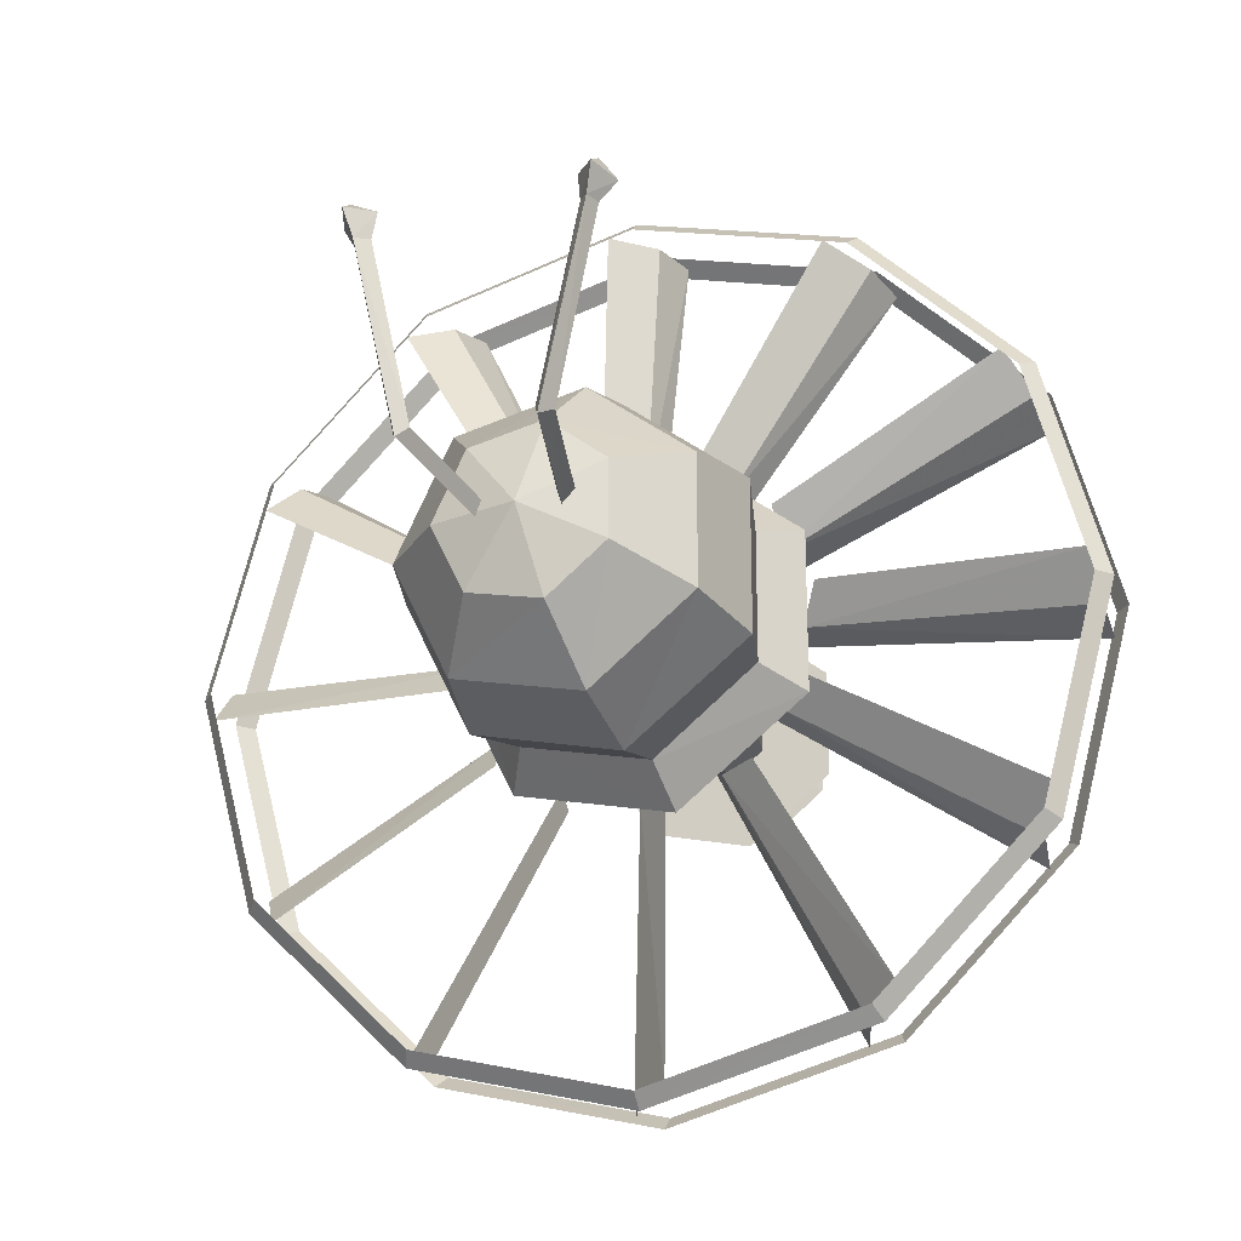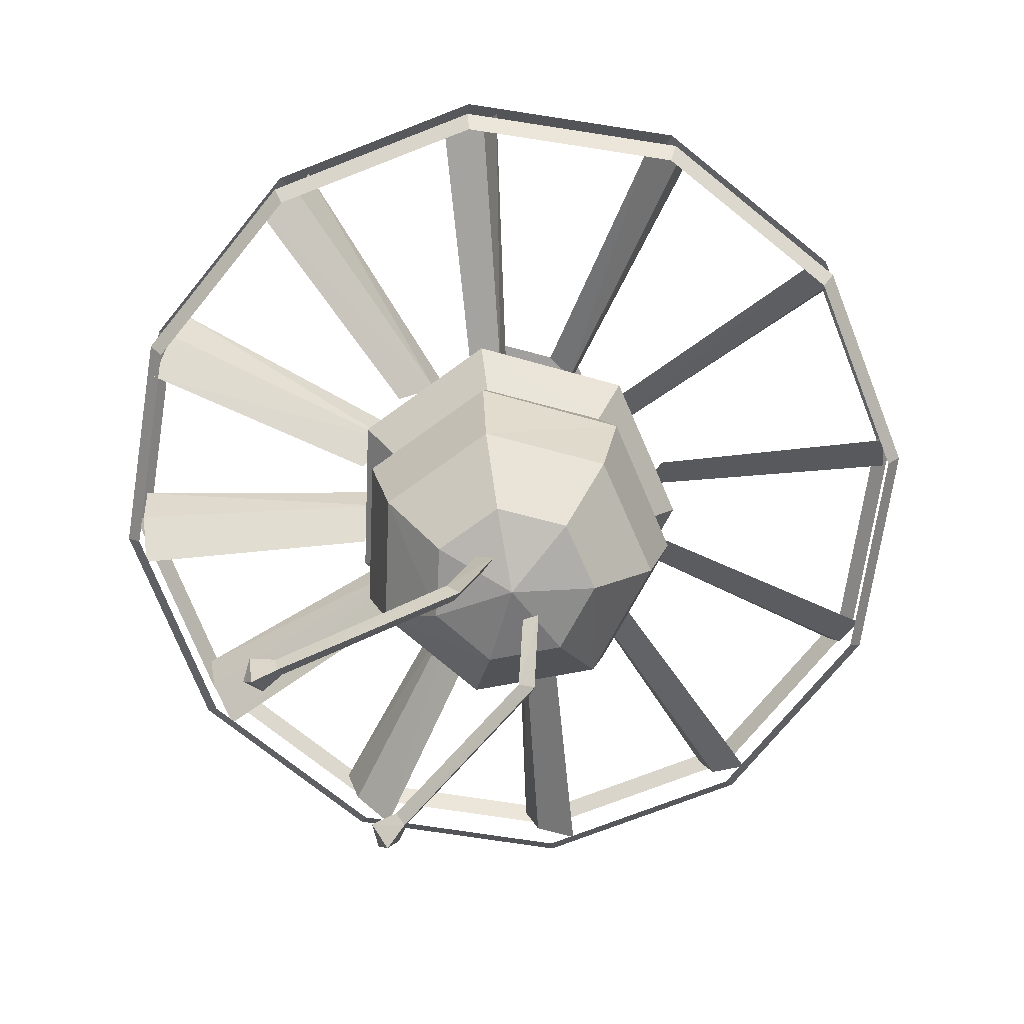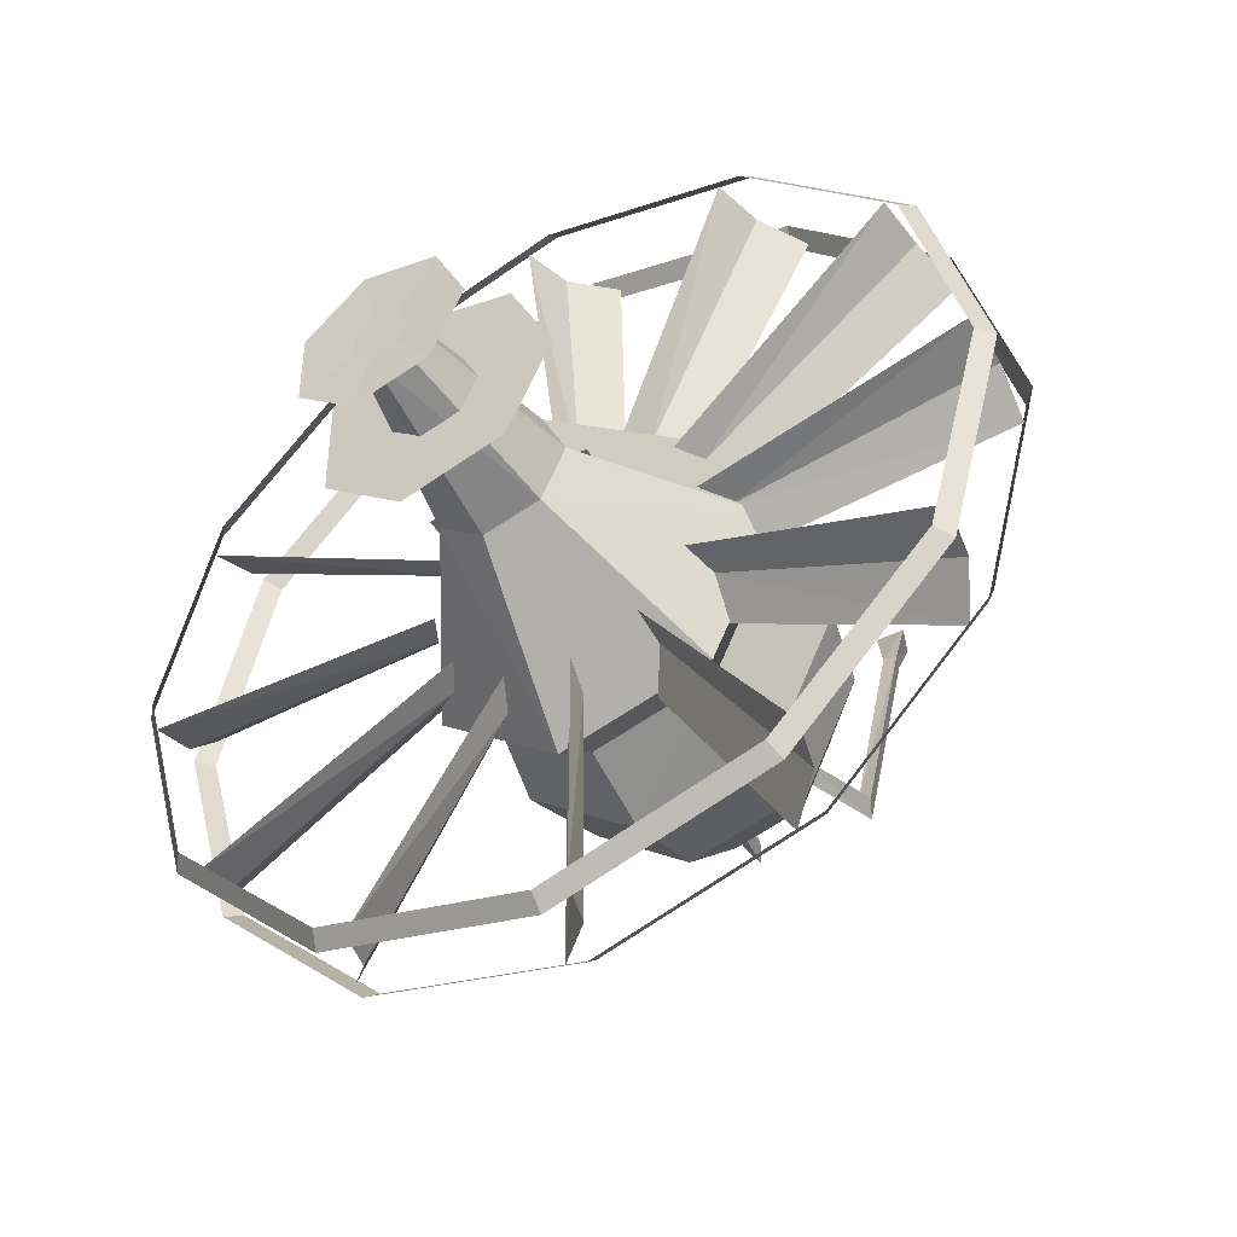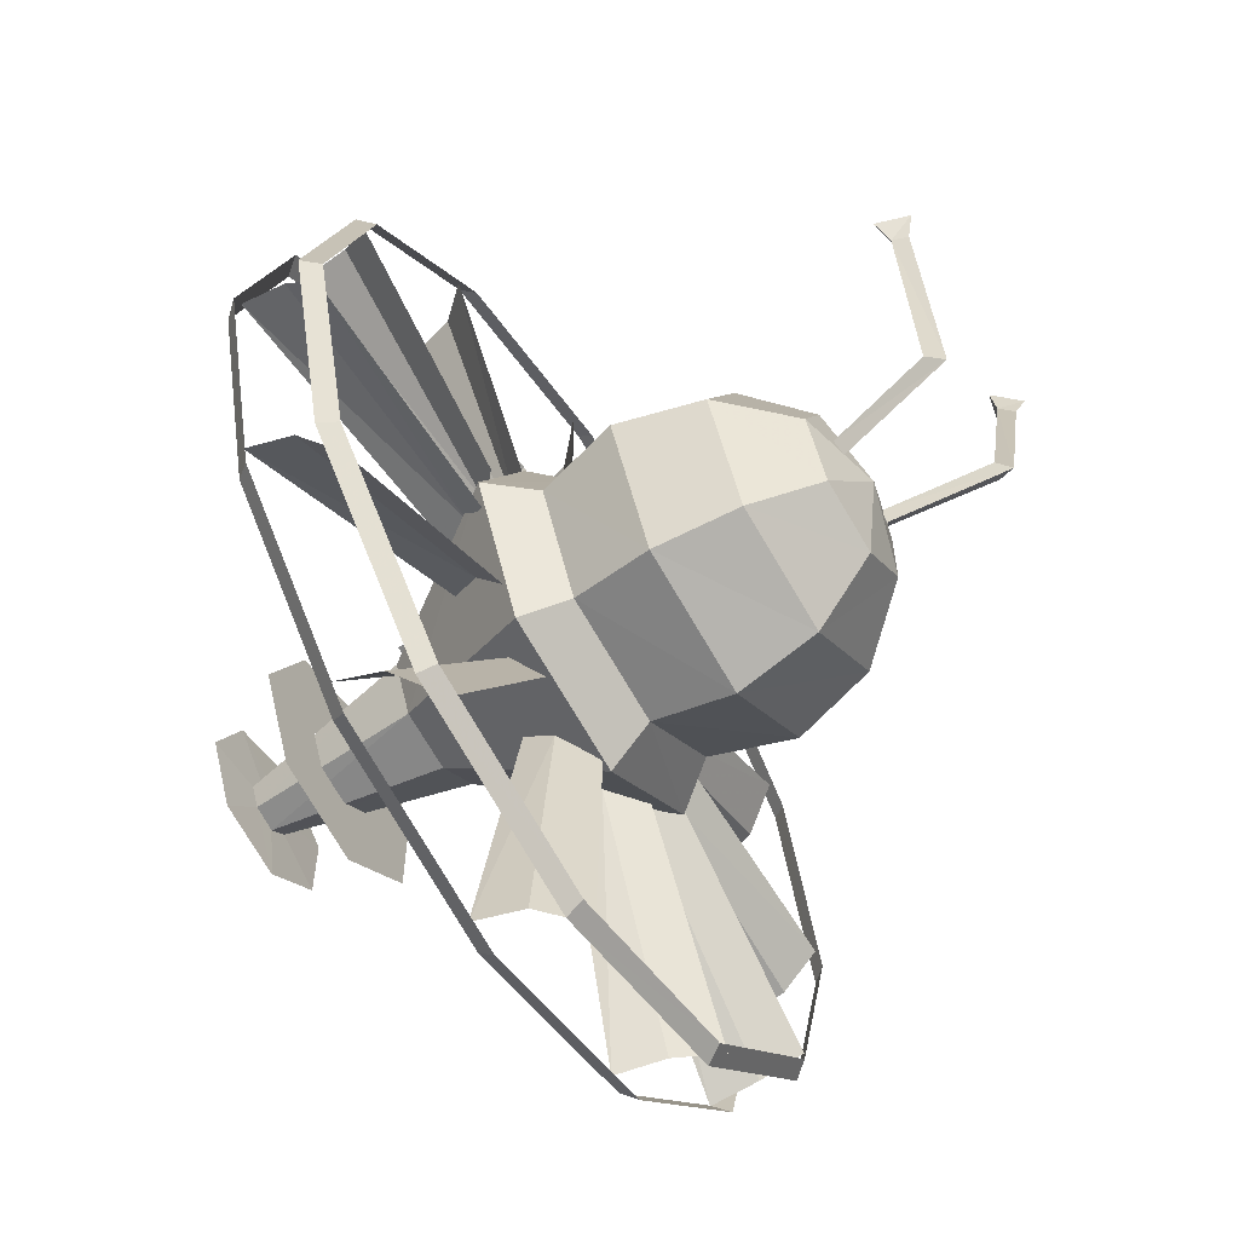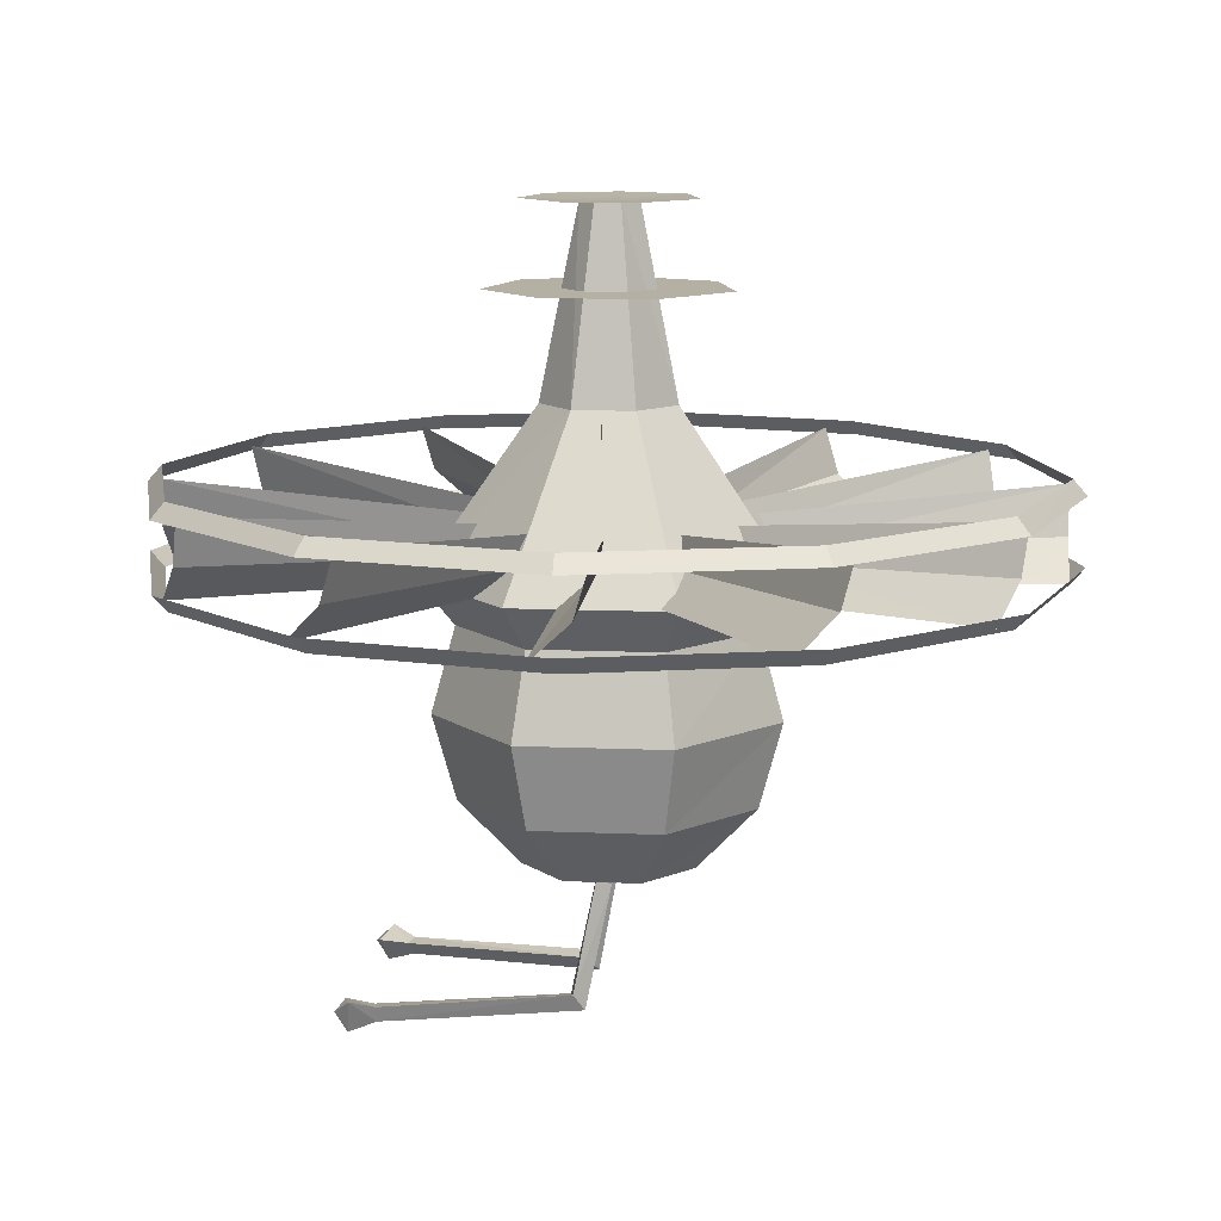
<metadata>
{"format":"obj","ext":"obj","renderer":"f3d","projection":"perspective","resolution":1024,"background":"white","views":[{"elev":-23.6,"azim":19.5,"up":"+Z"},{"elev":-71.9,"azim":126.2,"up":"+Y"},{"elev":-46.4,"azim":-148.7,"up":"+Z"},{"elev":-61.3,"azim":-58.3,"up":"+Z"},{"elev":11.4,"azim":96.0,"up":"+Y"}]}
</metadata>
<code>
v  -210 -28 121
v  -121 -28 210
v  -125 -19 217
v  -217 -19 125
v  -217 -19 125
v  -250 -19 0
v  -242 -28 0
v  -210 -28 121
v  -121 -28 210
v  0 -28 242
v  0 -19 250
v  -125 -19 217
v  0 -28 242
v  121 -28 210
v  125 -19 217
v  0 -19 250
v  121 -28 210
v  210 -28 121
v  217 -19 125
v  125 -19 217
v  210 -28 121
v  242 -28 0
v  250 -19 0
v  217 -19 125
v  242 -28 0
v  210 -28 -121
v  217 -19 -125
v  250 -19 0
v  210 -28 -121
v  121 -28 -210
v  125 -19 -217
v  217 -19 -125
v  121 -28 -210
v  0 -28 -242
v  0 -19 -250
v  125 -19 -217
v  0 -28 -242
v  -121 -28 -210
v  -125 -19 -217
v  0 -19 -250
v  -121 -28 -210
v  -210 -28 -121
v  -217 -19 -125
v  -125 -19 -217
v  -210 -28 -121
v  -242 -28 0
v  -250 -19 0
v  -217 -19 -125
v  -217 19 125
v  -125 19 217
v  -121 28 210
v  -210 28 121
v  -210 28 121
v  -242 28 0
v  -250 19 0
v  -217 19 125
v  -125 19 217
v  0 19 250
v  0 28 242
v  -121 28 210
v  0 19 250
v  125 19 217
v  121 28 210
v  0 28 242
v  217 19 125
v  210 28 121
v  121 28 210
v  125 19 217
v  217 19 125
v  250 19 0
v  242 28 0
v  210 28 121
v  250 19 0
v  217 19 -125
v  210 28 -121
v  242 28 0
v  217 19 -125
v  125 19 -217
v  121 28 -210
v  210 28 -121
v  125 19 -217
v  0 19 -250
v  0 28 -242
v  121 28 -210
v  0 19 -250
v  -125 19 -217
v  -121 28 -210
v  0 28 -242
v  -125 19 -217
v  -217 19 -125
v  -210 28 -121
v  -121 28 -210
v  -217 19 -125
v  -250 19 0
v  -242 28 0
v  -210 28 -121
v  45 -11 74
v  128 -4 205
v  135 23 201
v  43 6 65
v  107 -25 216
v  128 -4 205
v  45 -11 74
v  35 -27 93
v  2 -11 87
v  8 -4 241
v  16 23 241
v  5 6 78
v  -15 -25 241
v  8 -4 241
v  2 -11 87
v  -17 -27 98
v  -42 -11 77
v  -114 -4 213
v  -106 23 217
v  -34 6 70
v  -134 -25 201
v  -114 -4 213
v  -42 -11 77
v  -63 -27 76
v  -74 -11 45
v  -205 -4 128
v  -201 23 135
v  -65 6 43
v  -216 -25 107
v  -205 -4 128
v  -74 -11 45
v  -93 -27 35
v  -87 -11 2
v  -241 -4 8
v  -241 23 16
v  -78 6 5
v  -241 -25 -15
v  -241 -4 8
v  -87 -11 2
v  -98 -27 -17
v  77 -11 42
v  213 -4 114
v  217 23 106
v  70 6 34
v  201 -25 134
v  213 -4 114
v  77 -11 42
v  76 -27 63
v  -77 -11 -42
v  -213 -4 -114
v  -217 23 -106
v  -70 6 -34
v  -201 -25 -134
v  -213 -4 -114
v  -77 -11 -42
v  -76 -27 -63
v  -45 -11 -74
v  -128 -4 -205
v  -135 23 -201
v  -43 6 -65
v  -107 -25 -216
v  -128 -4 -205
v  -45 -11 -74
v  -35 -27 -93
v  -2 -11 -87
v  -8 -4 -241
v  -16 23 -241
v  -5 6 -78
v  15 -25 -241
v  -8 -4 -241
v  -2 -11 -87
v  17 -27 -98
v  42 -11 -77
v  114 -4 -213
v  106 23 -217
v  34 6 -70
v  134 -25 -201
v  114 -4 -213
v  42 -11 -77
v  63 -27 -76
v  74 -11 -45
v  205 -4 -128
v  201 23 -135
v  65 6 -43
v  216 -25 -107
v  205 -4 -128
v  74 -11 -45
v  93 -27 -35
v  87 -11 -2
v  241 -4 -8
v  241 23 -16
v  78 6 -5
v  241 -25 15
v  241 -4 -8
v  87 -11 -2
v  98 -27 17
g FSAUCE_node00_face00
f -192 -191 -190 -189
f -188 -187 -186 -185
f -184 -183 -182 -181
f -180 -179 -178 -177
f -176 -175 -174 -173
f -172 -171 -170 -169
f -168 -167 -166 -165
f -164 -163 -162 -161
f -160 -159 -158 -157
f -156 -155 -154 -153
f -152 -151 -150 -149
f -148 -147 -146 -145
f -144 -143 -142 -141
f -140 -139 -138 -137
f -136 -135 -134 -133
f -132 -131 -130 -129
f -128 -127 -126 -125
f -124 -123 -122 -121
f -120 -119 -118 -117
f -116 -115 -114 -113
f -112 -111 -110 -109
f -108 -107 -106 -105
f -104 -103 -102 -101
f -100 -99 -98 -97
f -96 -95 -94 -93
f -92 -91 -90 -89
f -88 -87 -86 -85
f -84 -83 -82 -81
f -80 -79 -78 -77
f -76 -75 -74 -73
f -72 -71 -70 -69
f -68 -67 -66 -65
f -64 -63 -62 -61
f -60 -59 -58 -57
f -56 -55 -54 -53
f -52 -51 -50 -49
f -48 -47 -46 -45
f -44 -43 -42 -41
f -40 -39 -38 -37
f -36 -35 -34 -33
f -32 -31 -30 -29
f -28 -27 -26 -25
f -24 -23 -22 -21
f -20 -19 -18 -17
f -16 -15 -14 -13
f -12 -11 -10 -9
f -8 -7 -6 -5
f -4 -3 -2 -1
v  11 -185 -47
v  43 -185 -21
v  0 -197 0
v  43 -185 -21
v  43 -185 21
v  0 -197 0
v  43 -185 21
v  11 -185 47
v  0 -197 0
v  -30 -185 -38
v  11 -185 -47
v  0 -197 0
v  11 -185 47
v  -30 -185 38
v  0 -197 0
v  -30 -185 38
v  -48 -185 0
v  0 -197 0
v  -48 -185 0
v  -30 -185 -38
v  0 -197 0
g FSAUCE_node01_face00
f -21 -20 -19
f -18 -17 -16
f -15 -14 -13
f -12 -11 -10
f -9 -8 -7
f -6 -5 -4
f -3 -2 -1
v  63 -266 134
v  70 -247 132
v  63 -255 141
v  51 -251 137
v  63 -266 134
v  63 -255 141
v  70 -247 132
v  51 -251 137
v  63 -255 141
v  -63 -255 141
v  -70 -247 132
v  -63 -266 134
v  -63 -255 141
v  -63 -266 134
v  -51 -251 137
v  -63 -255 141
v  -51 -251 137
v  -70 -247 132
v  14 171 7
v  -10 171 12
v  4 171 16
g FSAUCE_node01_face01
f -21 -20 -19
f -18 -17 -16
f -15 -14 -13
f -12 -11 -10
f -9 -8 -7
f -6 -5 -4
f -3 -2 -1
v  43 -185 -21
v  11 -185 -47
v  19 -149 -81
v  75 -149 -36
v  87 -101 42
v  87 -101 -42
v  75 -53 -36
v  75 -53 36
v  75 -149 36
v  75 -149 -36
v  87 -101 -42
v  87 -101 42
v  43 -185 21
v  43 -185 -21
v  75 -149 -36
v  75 -149 36
v  75 -149 -36
v  19 -149 -81
v  21 -101 -94
v  87 -101 -42
v  87 -101 -42
v  21 -101 -94
v  19 -53 -81
v  75 -53 -36
v  21 -101 94
v  87 -101 42
v  75 -53 36
v  18 -53 81
v  18 -149 81
v  75 -149 36
v  87 -101 42
v  21 -101 94
v  11 -185 47
v  43 -185 21
v  75 -149 36
v  18 -149 81
v  11 -185 -47
v  -30 -185 -38
v  -52 -149 -65
v  19 -149 -81
v  -60 -101 75
v  21 -101 94
v  18 -53 81
v  -52 -53 65
v  -52 -149 65
v  18 -149 81
v  21 -101 94
v  -60 -101 75
v  -30 -185 38
v  11 -185 47
v  18 -149 81
v  -52 -149 65
v  19 -149 -81
v  -52 -149 -65
v  -60 -101 -75
v  21 -101 -94
v  21 -101 -94
v  -60 -101 -75
v  -52 -53 -65
v  19 -53 -81
v  -96 -101 0
v  -60 -101 75
v  -52 -53 65
v  -83 -53 0
v  -83 -149 0
v  -52 -149 65
v  -60 -101 75
v  -96 -101 0
v  -48 -185 0
v  -30 -185 38
v  -52 -149 65
v  -83 -149 0
v  -30 -185 -38
v  -48 -185 0
v  -83 -149 0
v  -52 -149 -65
v  -60 -101 -75
v  -96 -101 0
v  -83 -53 0
v  -52 -53 -65
v  -52 -149 -65
v  -83 -149 0
v  -96 -101 0
v  -60 -101 -75
g FSAUCE_node01_face02
f -84 -83 -82 -81
f -80 -79 -78 -77
f -76 -75 -74 -73
f -72 -71 -70 -69
f -68 -67 -66 -65
f -64 -63 -62 -61
f -60 -59 -58 -57
f -56 -55 -54 -53
f -52 -51 -50 -49
f -48 -47 -46 -45
f -44 -43 -42 -41
f -40 -39 -38 -37
f -36 -35 -34 -33
f -32 -31 -30 -29
f -28 -27 -26 -25
f -24 -23 -22 -21
f -20 -19 -18 -17
f -16 -15 -14 -13
f -12 -11 -10 -9
f -8 -7 -6 -5
f -4 -3 -2 -1
v  -83 -53 0
v  -104 -28 0
v  -65 -28 -81
v  -52 -53 -65
v  -52 -53 -65
v  -65 -28 -81
v  23 -28 -101
v  19 -53 -81
v  19 -53 -81
v  23 -28 -101
v  94 -28 -45
v  75 -53 -36
v  75 -53 -36
v  94 -28 -45
v  94 -28 45
v  75 -53 36
v  75 -53 36
v  94 -28 45
v  23 -28 101
v  18 -53 81
v  18 -53 81
v  23 -28 101
v  -65 -28 81
v  -52 -53 65
v  -52 -53 65
v  -65 -28 81
v  -104 -28 0
v  -83 -53 0
g FSAUCE_node01_face03
f -28 -27 -26 -25
f -24 -23 -22 -21
f -20 -19 -18 -17
f -16 -15 -14 -13
f -12 -11 -10 -9
f -8 -7 -6 -5
f -4 -3 -2 -1
v  59 -261 119
v  62 -252 119
v  70 -247 132
v  63 -266 134
v  62 -252 119
v  53 -253 121
v  51 -251 137
v  70 -247 132
v  53 -253 121
v  59 -261 119
v  63 -266 134
v  51 -251 137
g FSAUCE_node01_face04
f -12 -11 -10 -9
f -8 -7 -6 -5
f -4 -3 -2 -1
v  28 -190 5
v  19 -191 6
v  31 -251 18
v  40 -249 16
v  19 -191 6
v  22 -192 -3
v  35 -259 10
v  31 -251 18
v  22 -192 -3
v  28 -190 5
v  40 -249 16
v  35 -259 10
v  40 -249 16
v  62 -252 119
v  59 -261 119
v  35 -259 10
v  40 -249 16
v  31 -251 18
v  53 -253 121
v  62 -252 119
v  53 -253 121
v  31 -251 18
v  35 -259 10
v  59 -261 119
g FSAUCE_node01_face05
f -24 -23 -22 -21
f -20 -19 -18 -17
f -16 -15 -14 -13
f -12 -11 -10 -9
f -8 -7 -6 -5
f -4 -3 -2 -1
v  -63 -266 134
v  -70 -247 132
v  -62 -252 119
v  -59 -261 119
v  -70 -247 132
v  -51 -251 137
v  -53 -253 121
v  -62 -252 119
v  -51 -251 137
v  -63 -266 134
v  -59 -261 119
v  -53 -253 121
g FSAUCE_node01_face06
f -12 -11 -10 -9
f -8 -7 -6 -5
f -4 -3 -2 -1
v  -104 -28 0
v  -38 65 0
v  -24 65 -30
v  -65 -28 -81
v  -38 65 0
v  -16 171 0
v  -10 171 -12
v  -24 65 -30
v  -65 -28 -81
v  -24 65 -30
v  9 65 -37
v  23 -28 -101
v  -24 65 -30
v  -10 171 -12
v  4 171 -16
v  9 65 -37
v  35 65 -17
v  94 -28 -45
v  23 -28 -101
v  9 65 -37
v  9 65 -37
v  4 171 -16
v  14 171 -7
v  35 65 -17
v  35 65 -17
v  35 65 17
v  94 -28 45
v  94 -28 -45
v  35 65 -17
v  14 171 -7
v  14 171 7
v  35 65 17
v  35 65 17
v  9 65 37
v  23 -28 101
v  94 -28 45
v  35 65 17
v  14 171 7
v  4 171 16
v  9 65 37
v  9 65 37
v  -24 65 30
v  -65 -28 81
v  23 -28 101
v  9 65 37
v  4 171 16
v  -10 171 12
v  -24 65 30
v  -65 -28 81
v  -24 65 30
v  -38 65 0
v  -104 -28 0
v  -24 65 30
v  -10 171 12
v  -16 171 0
v  -38 65 0
g FSAUCE_node01_face07
f -56 -55 -54 -53
f -52 -51 -50 -49
f -48 -47 -46 -45
f -44 -43 -42 -41
f -40 -39 -38 -37
f -36 -35 -34 -33
f -32 -31 -30 -29
f -28 -27 -26 -25
f -24 -23 -22 -21
f -20 -19 -18 -17
f -16 -15 -14 -13
f -12 -11 -10 -9
f -8 -7 -6 -5
f -4 -3 -2 -1
v  -10 171 -12
v  -16 171 0
v  14 171 -7
v  4 171 -16
v  -16 171 0
v  -10 171 12
v  14 171 7
v  14 171 -7
g FSAUCE_node01_face08
f -8 -7 -6 -5
f -4 -3 -2 -1
v  -40 -249 16
v  -31 -251 18
v  -19 -191 6
v  -28 -190 5
v  -31 -251 18
v  -35 -259 10
v  -22 -192 -3
v  -19 -191 6
v  -35 -259 10
v  -40 -249 16
v  -28 -190 5
v  -22 -192 -3
v  -35 -259 10
v  -59 -261 119
v  -62 -252 119
v  -40 -249 16
v  -62 -252 119
v  -53 -253 121
v  -31 -251 18
v  -40 -249 16
v  -59 -261 119
v  -35 -259 10
v  -31 -251 18
v  -53 -253 121
g FSAUCE_node01_face09
f -24 -23 -22 -21
f -20 -19 -18 -17
f -16 -15 -14 -13
f -12 -11 -10 -9
f -8 -7 -6 -5
f -4 -3 -2 -1
v  -26 125 0
v  -68 125 0
v  -43 125 -53
v  -16 125 -20
v  -16 125 -20
v  -43 125 -53
v  15 125 -67
v  6 125 -25
v  6 125 -25
v  15 125 -67
v  61 125 -30
v  23 125 -11
v  23 125 -11
v  61 125 -30
v  61 125 30
v  23 125 11
v  23 125 11
v  61 125 30
v  15 125 67
v  6 125 25
v  6 125 25
v  15 125 67
v  -43 125 53
v  -16 125 20
v  -16 125 20
v  -43 125 53
v  -68 125 0
v  -26 125 0
v  -16 171 0
v  -49 172 0
v  -31 172 -38
v  -10 171 -12
v  -10 171 -12
v  -31 172 -38
v  11 172 -48
v  4 171 -16
v  4 171 -16
v  11 172 -48
v  44 172 -21
v  14 171 -7
v  14 171 -7
v  44 172 -21
v  44 172 21
v  14 171 7
v  14 171 7
v  44 172 21
v  11 172 48
v  4 171 16
v  4 171 16
v  11 172 48
v  -31 172 38
v  -10 171 12
v  -10 171 12
v  -31 172 38
v  -49 172 0
v  -16 171 0
g FSAUCE_node01_face10
f -56 -55 -54 -53
f -52 -51 -50 -49
f -48 -47 -46 -45
f -44 -43 -42 -41
f -40 -39 -38 -37
f -36 -35 -34 -33
f -32 -31 -30 -29
f -28 -27 -26 -25
f -24 -23 -22 -21
f -20 -19 -18 -17
f -16 -15 -14 -13
f -12 -11 -10 -9
f -8 -7 -6 -5
f -4 -3 -2 -1
v  -46 59 0
v  46 59 0
v  46 -60 0
v  -46 -60 0
g FSAUCE_node02_face00
f -4 -3 -2 -1

</code>
